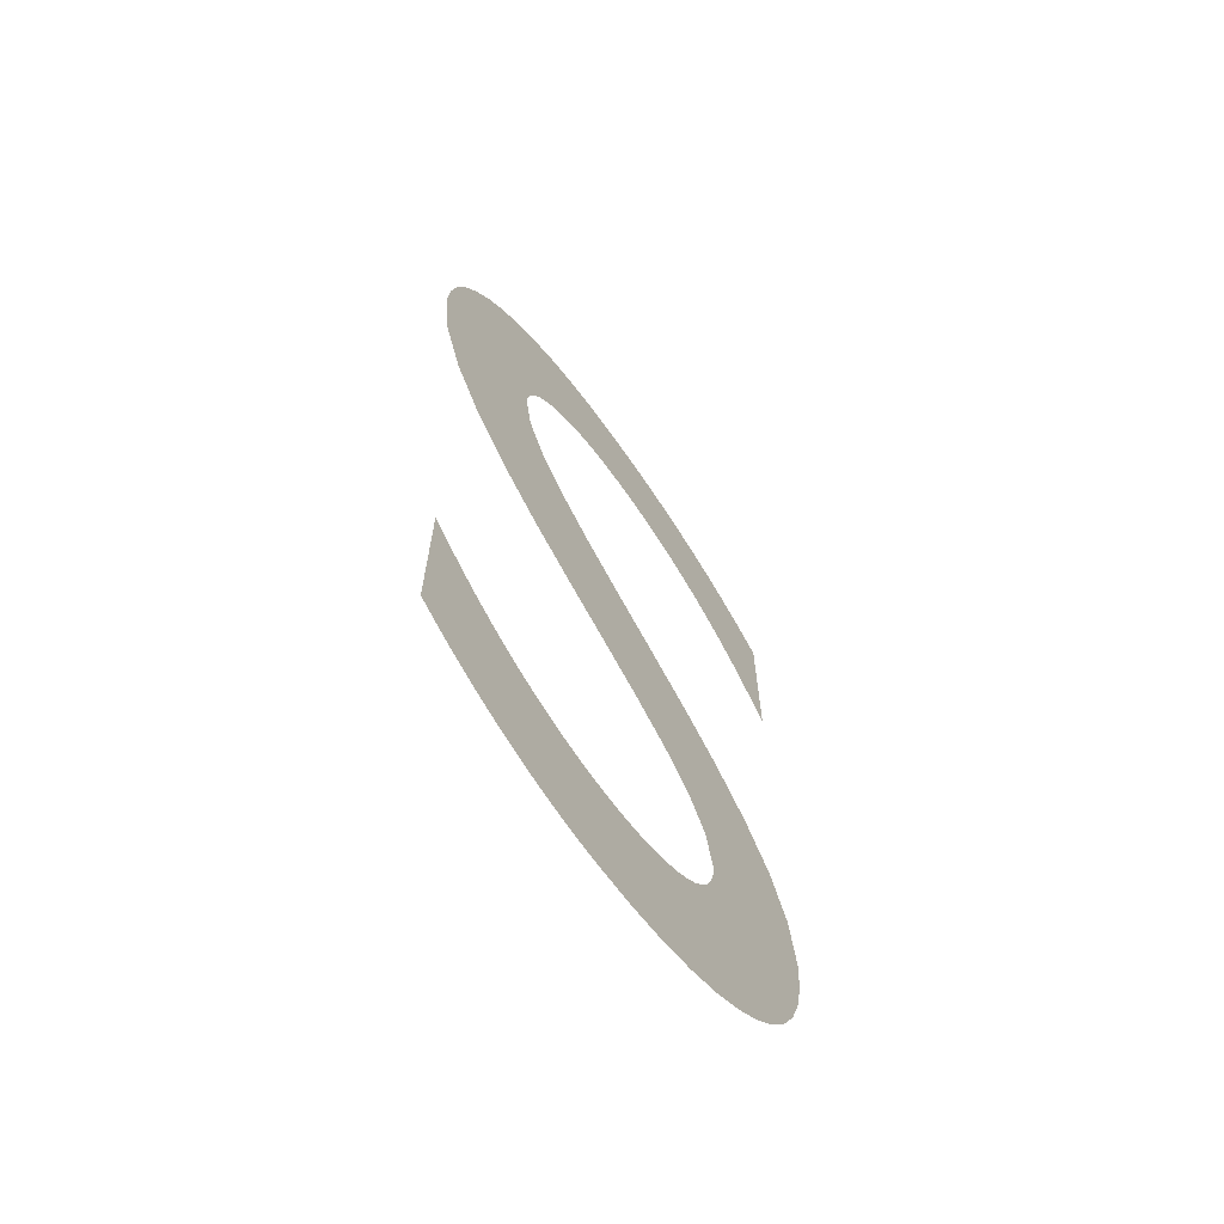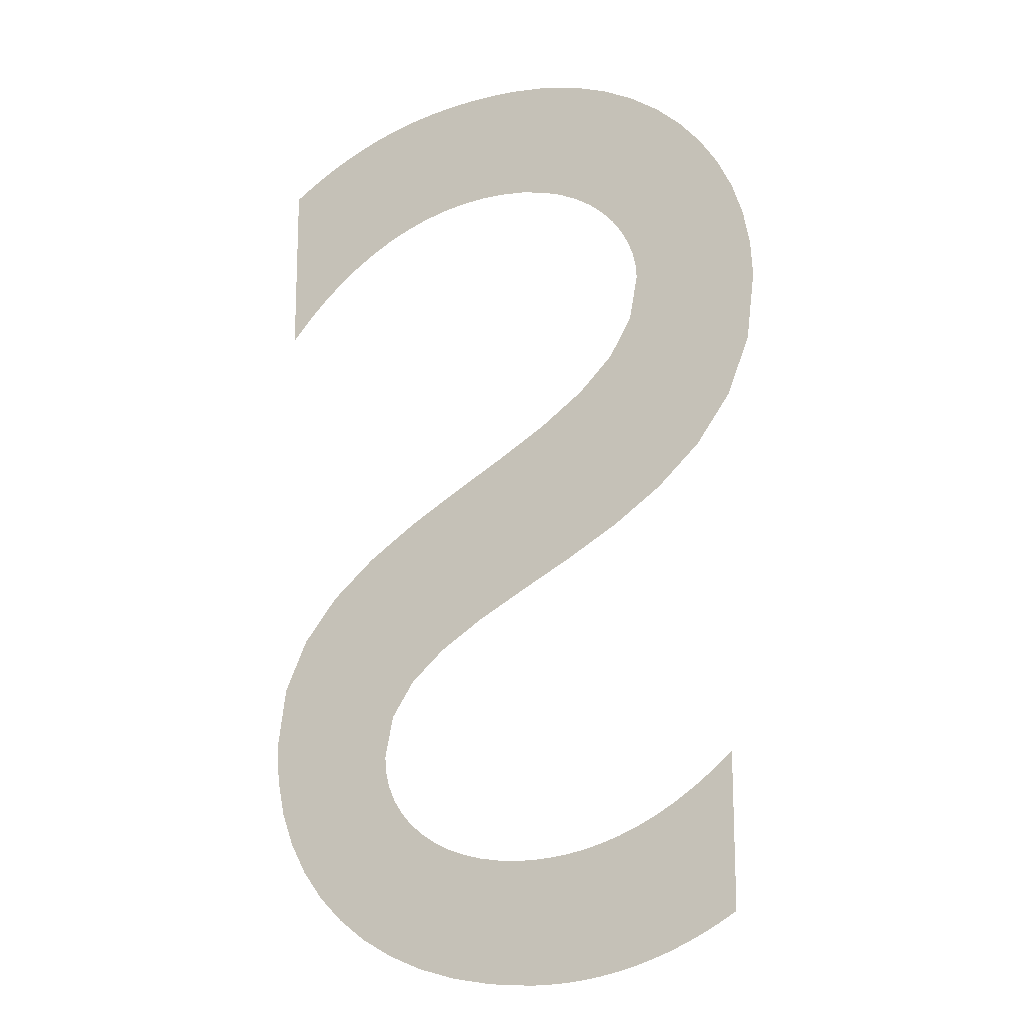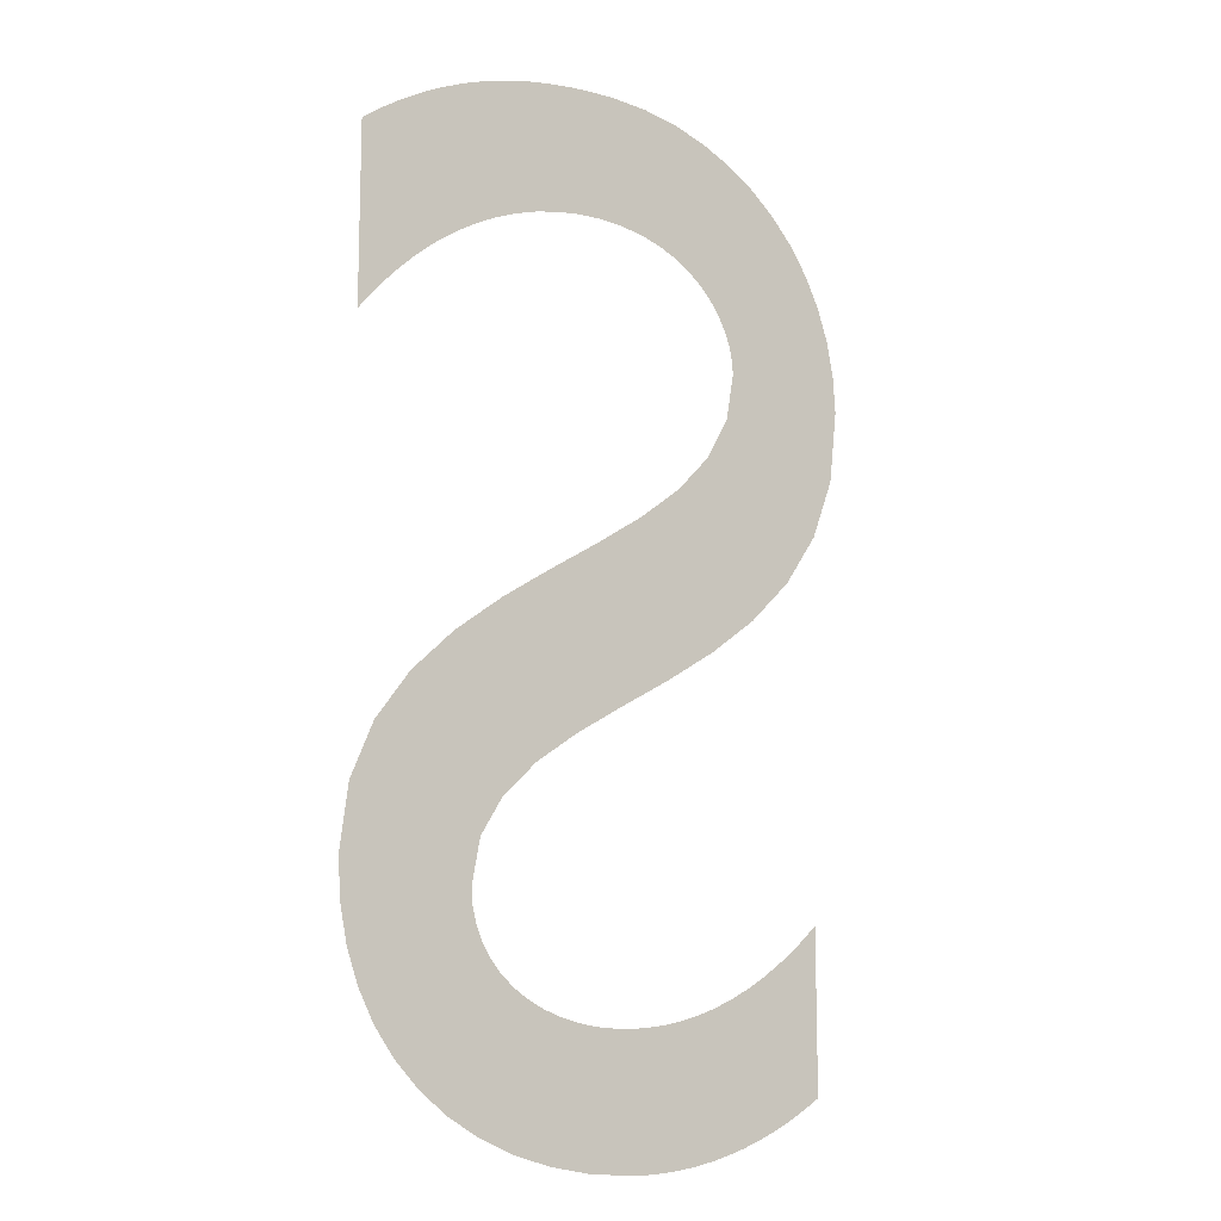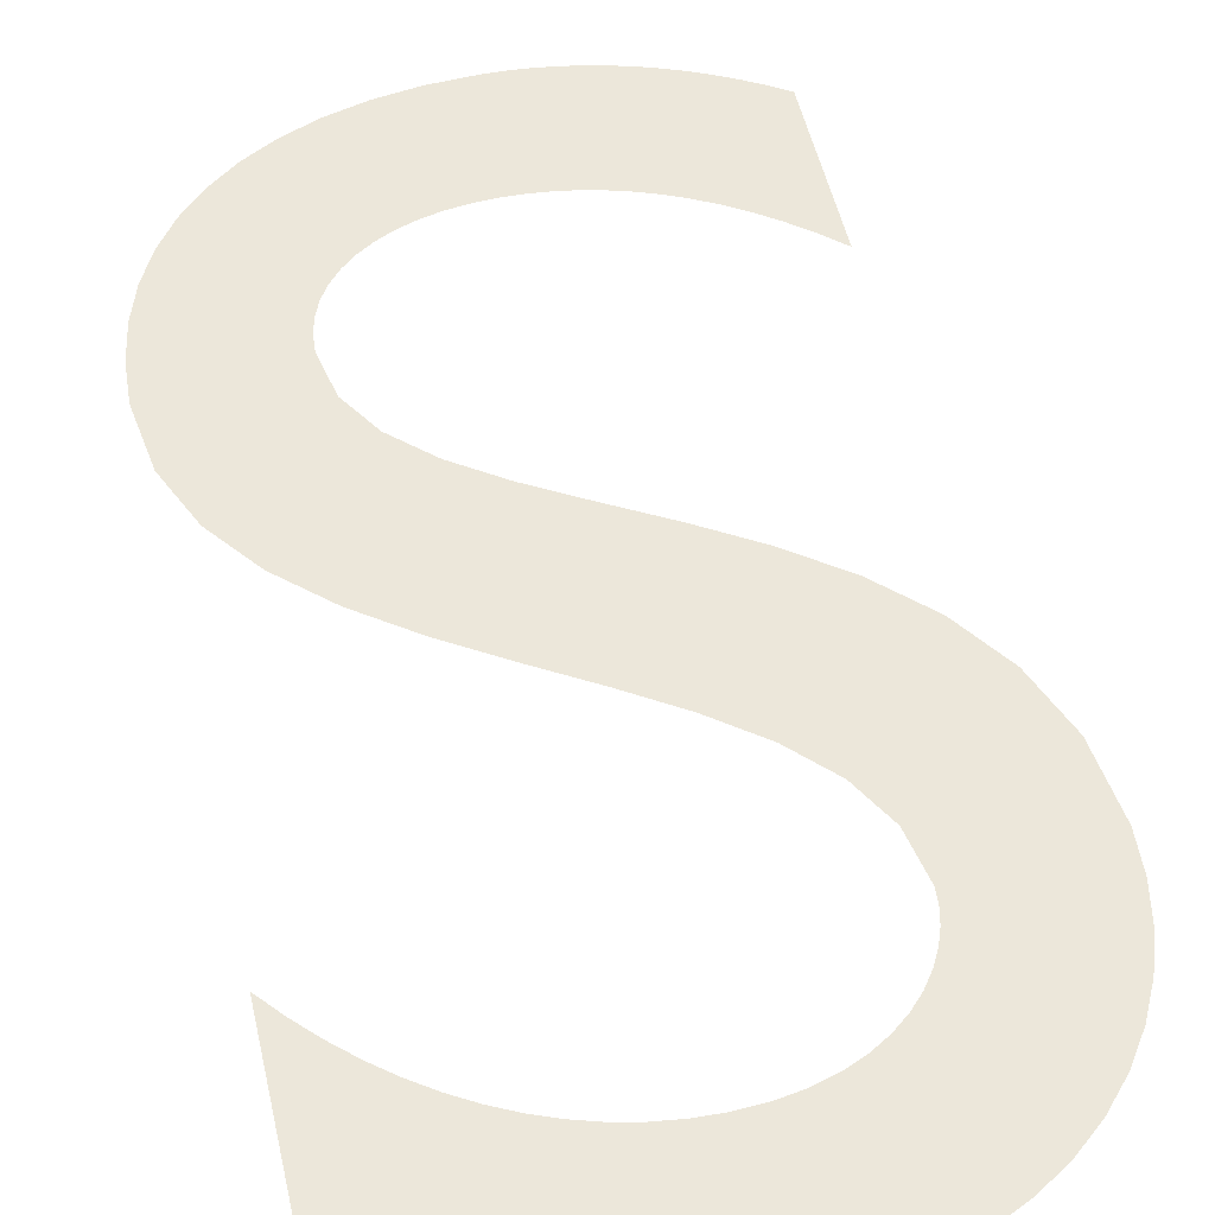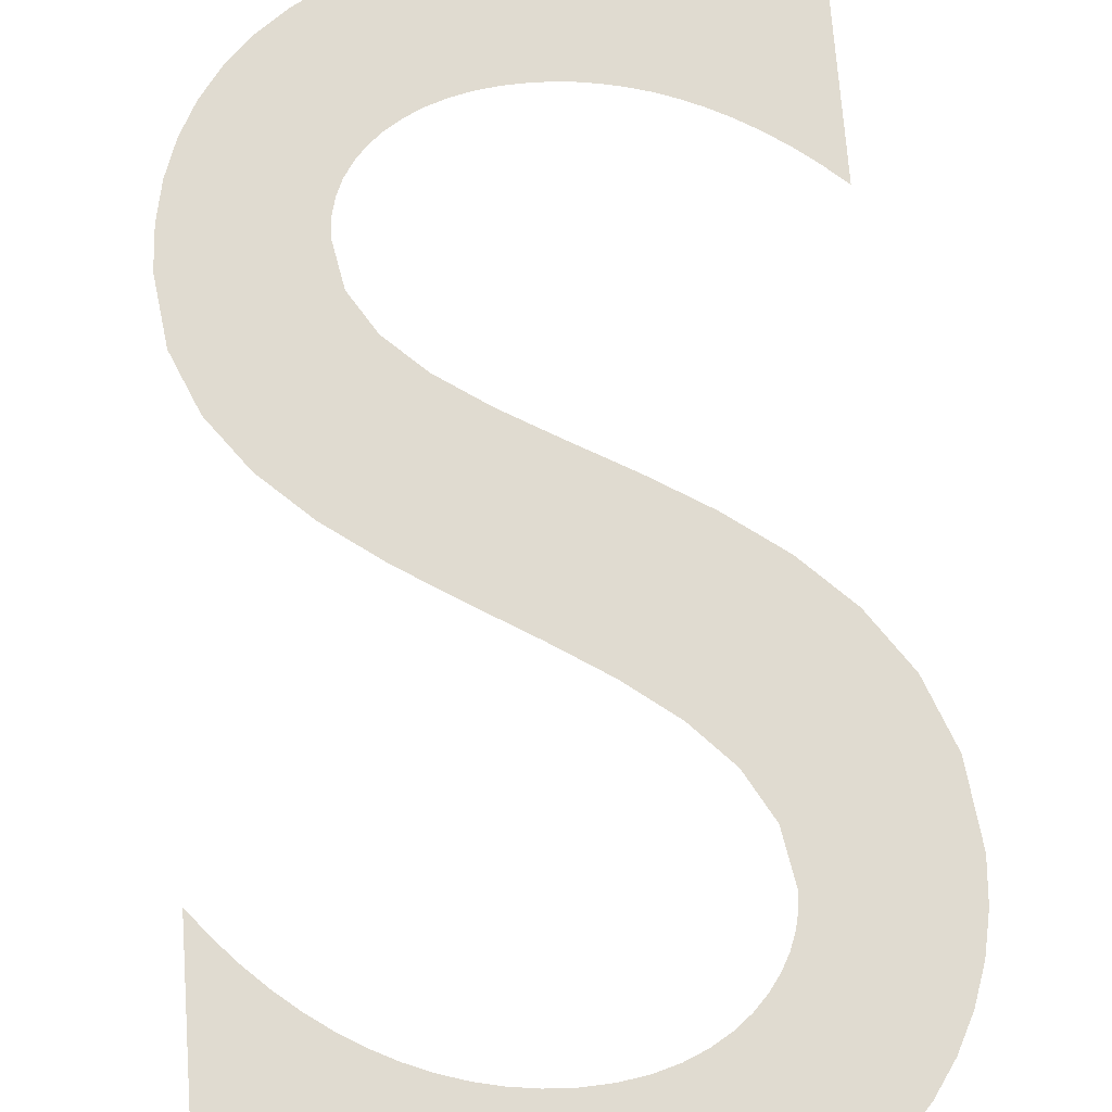
<metadata>
{"format":"obj","ext":"obj","renderer":"f3d","projection":"perspective","resolution":1024,"background":"white","views":[{"elev":-67.2,"azim":125.0,"up":"+Z"},{"elev":-15.5,"azim":21.2,"up":"+Z"},{"elev":-12.4,"azim":-35.9,"up":"+Z"},{"elev":52.4,"azim":-12.8,"up":"+Y"},{"elev":70.2,"azim":-4.2,"up":"+Y"}]}
</metadata>
<code>
o Text
v 0.399 0 -0.643
v 0.3869 0 -0.6507
v 0.3747 0 -0.6577
v 0.3623 0 -0.664
v 0.3498 0 -0.6697
v 0.3372 0 -0.6747
v 0.3245 0 -0.679
v 0.3117 0 -0.6827
v 0.2989 0 -0.6857
v 0.2859 0 -0.688
v 0.273 0 -0.6897
v 0.26 0 -0.6907
v 0.247 0 -0.691
v 0.2167 0 -0.6895
v 0.1883 0 -0.6852
v 0.1619 0 -0.6782
v 0.1378 0 -0.6685
v 0.116 0 -0.6563
v 0.09663 0 -0.6416
v 0.07989 0 -0.6247
v 0.06589 0 -0.6055
v 0.05477 0 -0.5843
v 0.04665 0 -0.561
v 0.04169 0 -0.5359
v 0.04 0 -0.509
v 0.0458 0 -0.4656
v 0.06185 0 -0.4284
v 0.08609 0 -0.3962
v 0.1165 0 -0.368
v 0.151 0 -0.3429
v 0.1875 0 -0.3197
v 0.224 0 -0.2976
v 0.2585 0 -0.2753
v 0.2889 0 -0.2519
v 0.3131 0 -0.2265
v 0.3292 0 -0.1978
v 0.335 0 -0.165
v 0.3343 0 -0.1553
v 0.3321 0 -0.1454
v 0.3283 0 -0.1355
v 0.3231 0 -0.1258
v 0.3163 0 -0.1165
v 0.308 0 -0.1077
v 0.2981 0 -0.0998
v 0.2866 0 -0.09285
v 0.2734 0 -0.08709
v 0.2586 0 -0.08273
v 0.2421 0 -0.07997
v 0.224 0 -0.079
v 0.2073 0 -0.07973
v 0.1909 0 -0.08189
v 0.1746 0 -0.08547
v 0.1587 0 -0.09044
v 0.143 0 -0.0968
v 0.1276 0 -0.1045
v 0.1126 0 -0.1135
v 0.098 0 -0.1239
v 0.0838 0 -0.1355
v 0.07004 0 -0.1484
v 0.05677 0 -0.1626
v 0.044 0 -0.178
v 0.044 0 -0.054
v 0.05832 0 -0.04373
v 0.0728 0 -0.0344
v 0.08748 0 -0.02602
v 0.1024 0 -0.01856
v 0.1176 0 -0.01201
v 0.1331 0 -0.006375
v 0.149 0 -0.001634
v 0.1653 0 0.002222
v 0.182 0 0.005203
v 0.1991 0 0.007319
v 0.2168 0 0.008582
v 0.235 0 0.009
v 0.2619 0 0.007403
v 0.2873 0 0.002727
v 0.3113 0 -0.004859
v 0.3334 0 -0.01519
v 0.3536 0 -0.02808
v 0.3718 0 -0.04337
v 0.3876 0 -0.0609
v 0.4009 0 -0.08048
v 0.4116 0 -0.102
v 0.4195 0 -0.1251
v 0.4243 0 -0.1499
v 0.426 0 -0.176
v 0.4202 0 -0.2259
v 0.4041 0 -0.2679
v 0.3799 0 -0.3032
v 0.3495 0 -0.333
v 0.315 0 -0.3587
v 0.2785 0 -0.3812
v 0.242 0 -0.4021
v 0.2075 0 -0.4223
v 0.1771 0 -0.4432
v 0.1529 0 -0.466
v 0.1368 0 -0.4918
v 0.131 0 -0.522
v 0.1319 0 -0.5337
v 0.1346 0 -0.5447
v 0.139 0 -0.5549
v 0.145 0 -0.5643
v 0.1525 0 -0.5729
v 0.1614 0 -0.5805
v 0.1716 0 -0.5871
v 0.183 0 -0.5927
v 0.1955 0 -0.5971
v 0.2091 0 -0.6003
v 0.2236 0 -0.6023
v 0.239 0 -0.603
v 0.2507 0 -0.6027
v 0.2628 0 -0.6016
v 0.2752 0 -0.5996
v 0.288 0 -0.5968
v 0.3011 0 -0.593
v 0.3145 0 -0.5881
v 0.3281 0 -0.5821
v 0.342 0 -0.5749
v 0.356 0 -0.5663
v 0.3702 0 -0.5564
v 0.3845 0 -0.545
v 0.399 0 -0.532
f 14 12 13
f 14 11 12
f 14 10 11
f 15 10 14
f 15 9 10
f 15 8 9
f 16 8 15
f 16 7 8
f 16 6 7
f 17 6 16
f 17 5 6
f 17 4 5
f 18 4 17
f 18 3 4
f 18 2 3
f 19 2 18
f 19 1 2
f 19 114 1
f 114 115 1
f 115 116 1
f 116 117 1
f 117 118 1
f 118 119 1
f 119 120 1
f 120 121 1
f 121 122 1
f 20 112 19
f 112 113 19
f 113 114 19
f 21 110 20
f 110 111 20
f 111 112 20
f 22 109 21
f 109 110 21
f 22 108 109
f 22 107 108
f 22 106 107
f 22 105 106
f 22 104 105
f 23 104 22
f 23 103 104
f 23 102 103
f 23 101 102
f 24 101 23
f 24 100 101
f 24 99 100
f 25 99 24
f 25 98 99
f 25 97 98
f 26 97 25
f 26 96 97
f 26 95 96
f 27 95 26
f 27 94 95
f 28 94 27
f 28 93 94
f 28 92 93
f 29 92 28
f 29 91 92
f 30 91 29
f 30 90 91
f 31 90 30
f 31 89 90
f 32 89 31
f 32 88 89
f 33 88 32
f 34 88 33
f 34 87 88
f 35 87 34
f 36 87 35
f 36 86 87
f 37 86 36
f 62 60 61
f 37 85 86
f 38 85 37
f 62 59 60
f 39 85 38
f 39 84 85
f 62 58 59
f 40 84 39
f 62 57 58
f 41 84 40
f 42 84 41
f 42 83 84
f 62 56 57
f 43 83 42
f 62 55 56
f 44 83 43
f 62 54 55
f 44 82 83
f 45 82 44
f 62 53 54
f 46 82 45
f 62 52 53
f 47 82 46
f 62 51 52
f 48 82 47
f 62 50 51
f 48 81 82
f 49 81 48
f 62 49 50
f 62 81 49
f 62 80 81
f 63 80 62
f 64 80 63
f 64 79 80
f 65 79 64
f 65 78 79
f 66 78 65
f 67 78 66
f 67 77 78
f 68 77 67
f 69 77 68
f 69 76 77
f 70 76 69
f 71 76 70
f 71 75 76
f 72 75 71
f 73 75 72
f 73 74 75

</code>
